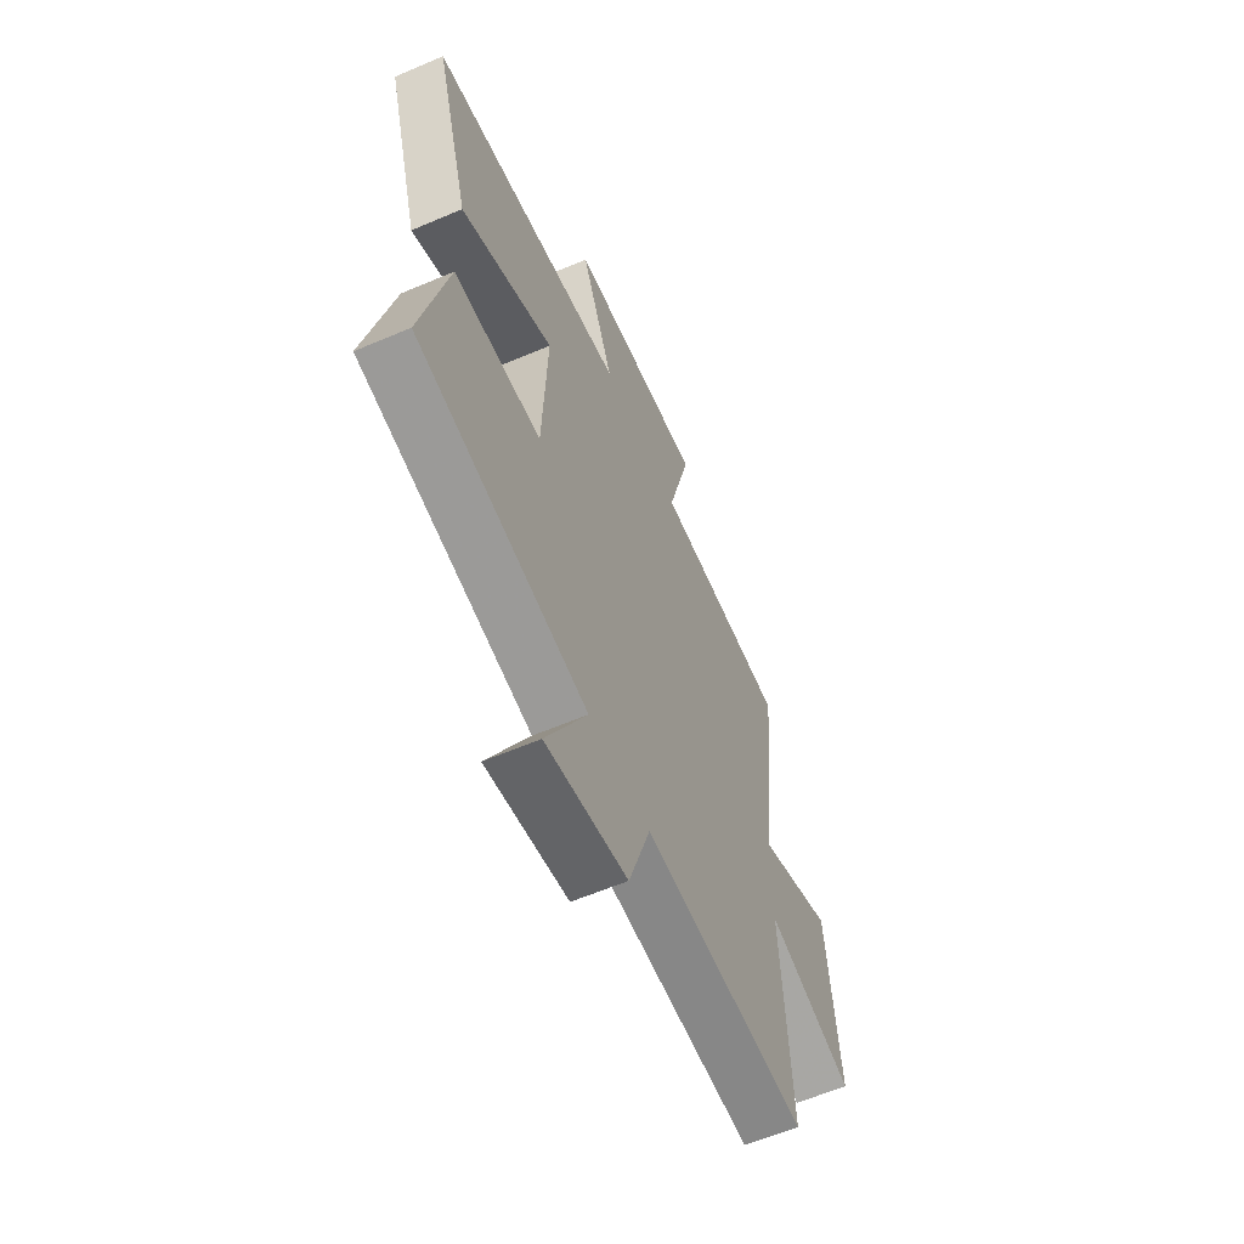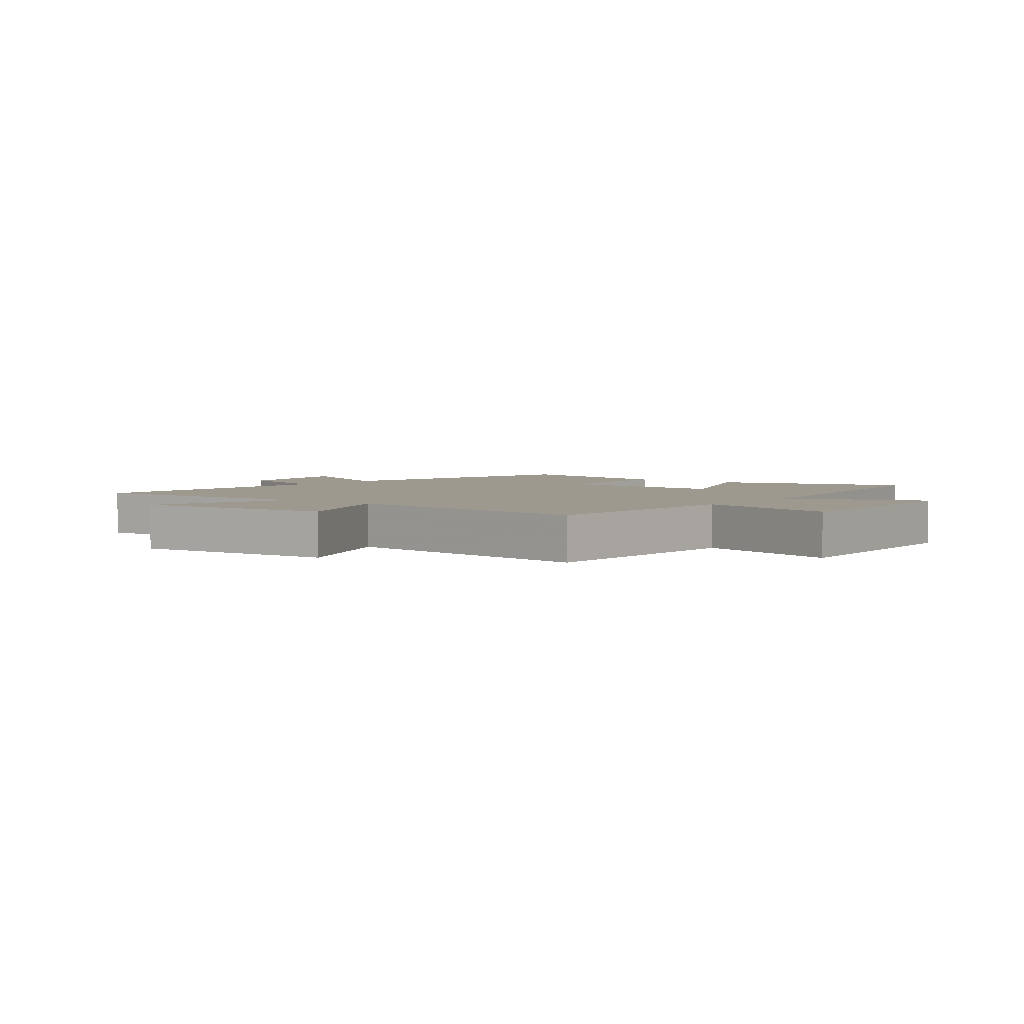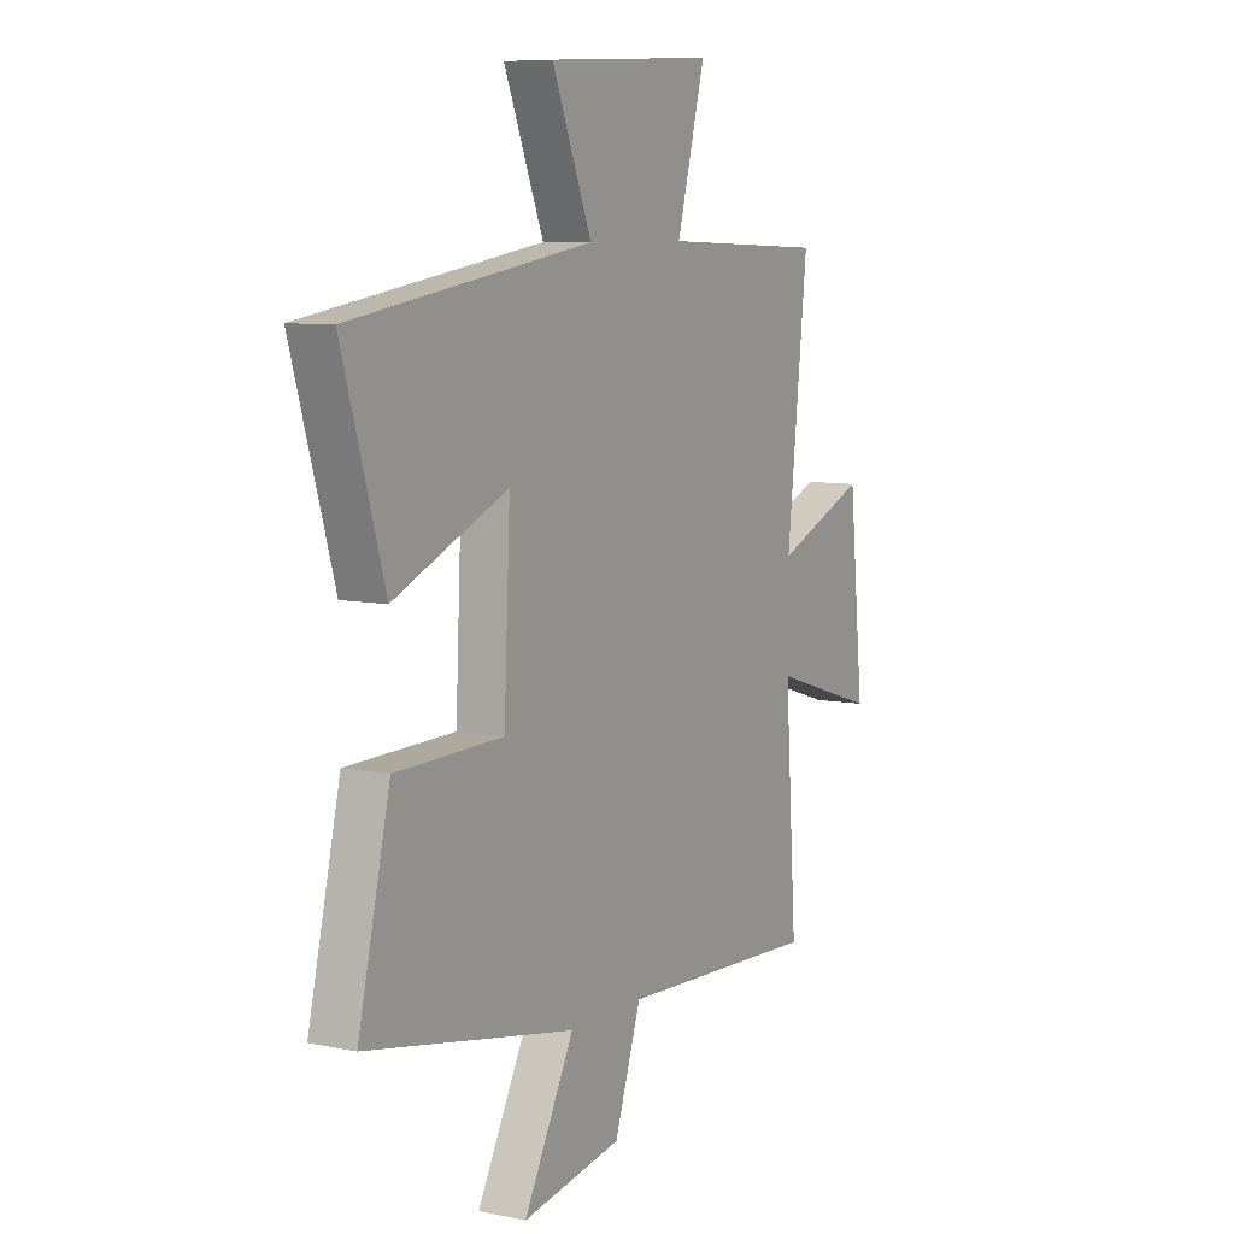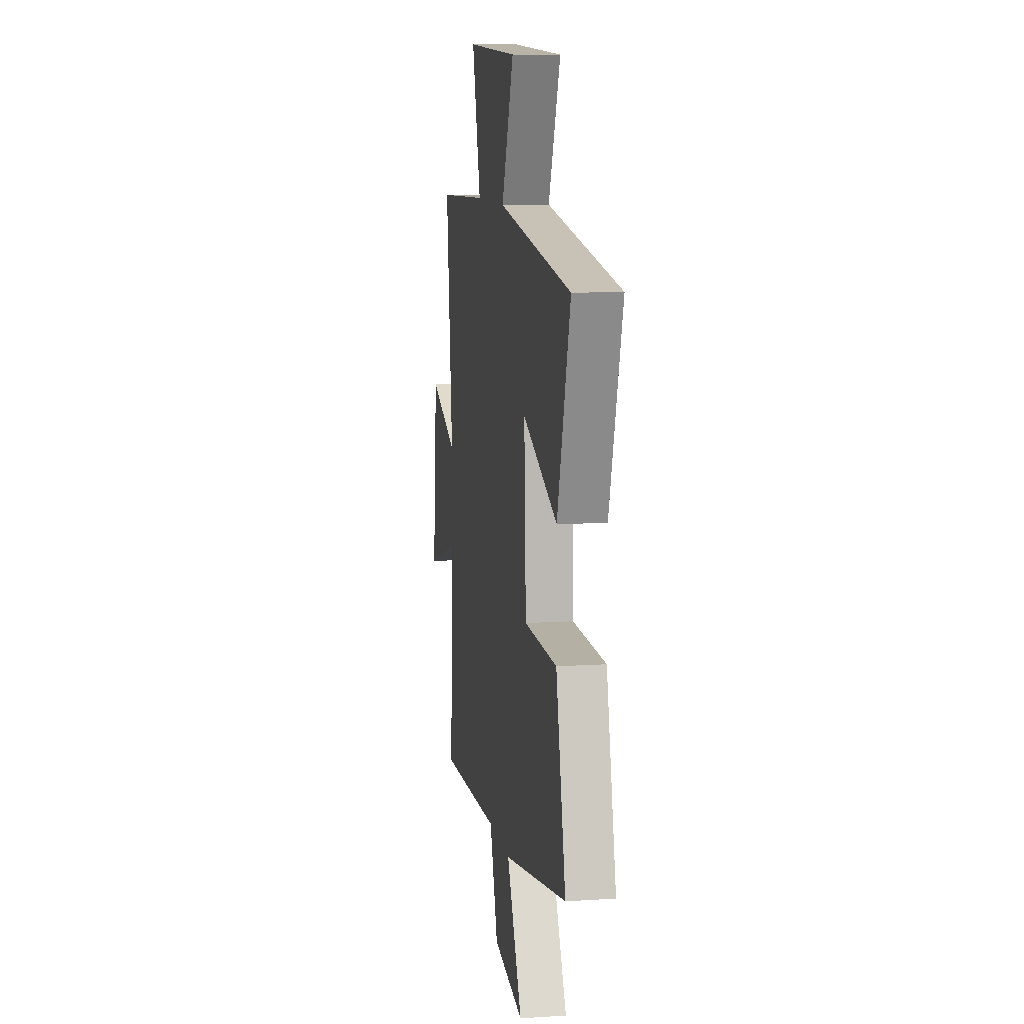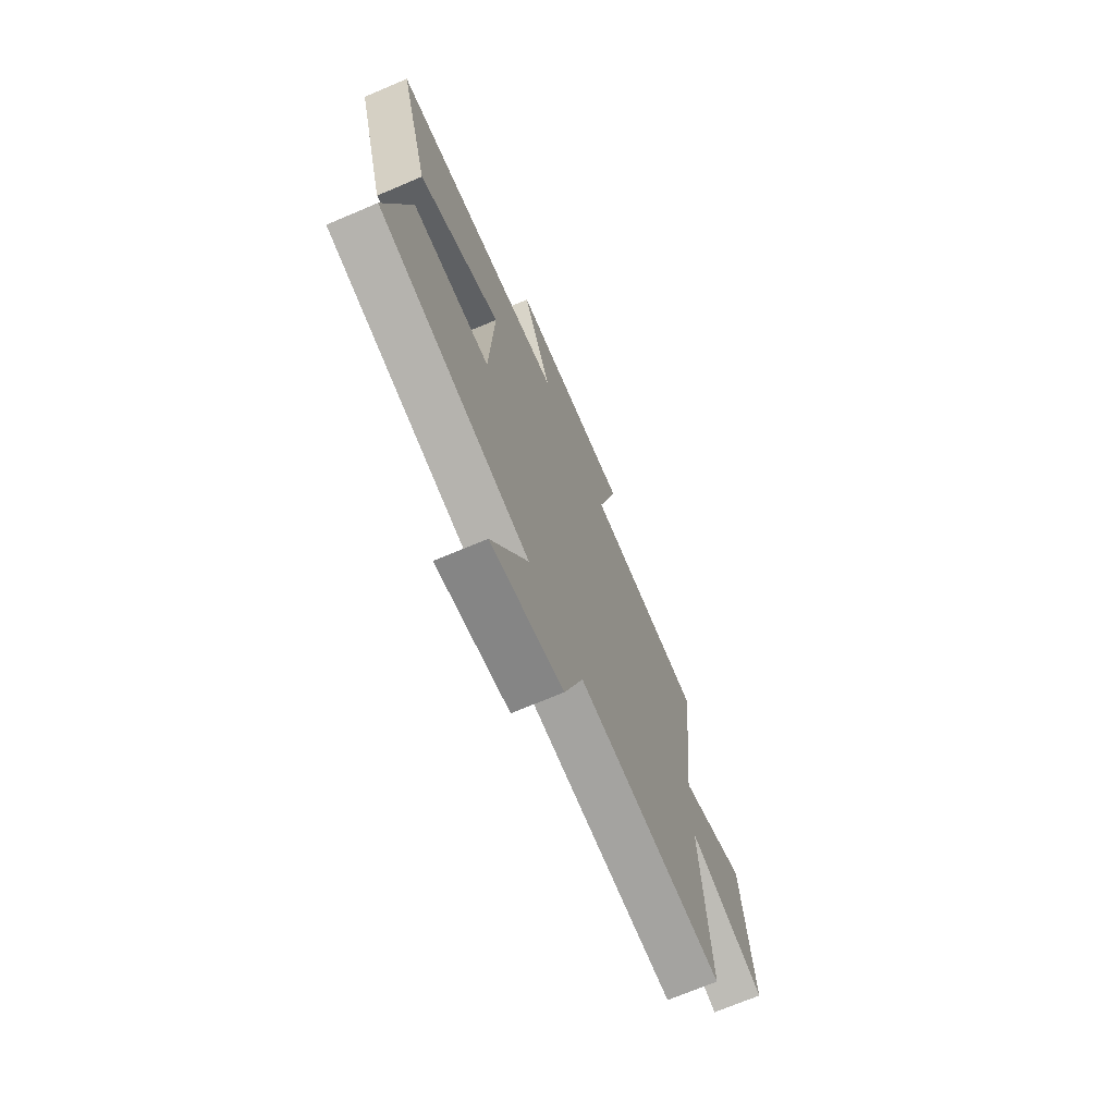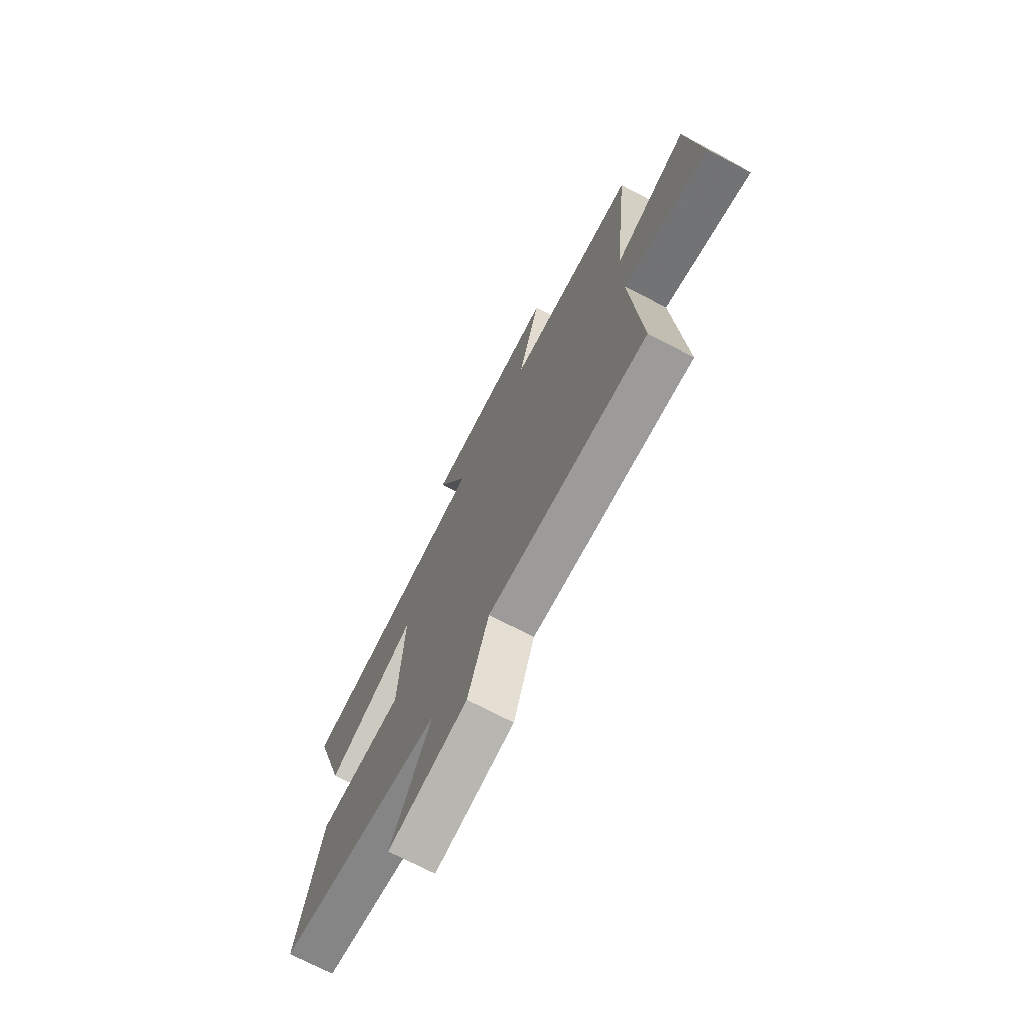
<metadata>
{"format":"obj","ext":"obj","renderer":"f3d","projection":"perspective","resolution":1024,"background":"white","views":[{"elev":-60.2,"azim":113.6,"up":"+Z"},{"elev":3.4,"azim":-51.7,"up":"+Y"},{"elev":7.8,"azim":120.3,"up":"+Z"},{"elev":10.1,"azim":80.5,"up":"+Z"},{"elev":-70.7,"azim":113.0,"up":"+Z"},{"elev":-72.2,"azim":-117.6,"up":"+Z"}]}
</metadata>
<code>
v 0.572 0.07 -0.409
v 0.1 0.07 -0.5
v 0.214 0.07 -0.718
v -0.012 0.07 -0.678
v -0.072 0.07 -0.5
v -0.527 0.07 -0.521
v -0.5 0.07 -0.123
v -0.742 0.07 -0.198
v -0.708 0.07 0.138
v -0.5 0.07 0.051
v -0.547 0.07 0.488
v -0.175 0.07 0.5
v -0.239 0.07 0.74
v 0.141 0.07 0.72
v 0.051 0.07 0.5
v 0.595 0.07 0.415
v 0.5 0.07 0.096
v 0.243 0.07 0.208
v 0.257 0.07 -0.094
v 0.5 0.07 -0.1
v 0.572 0 -0.409
v 0.1 0 -0.5
v 0.214 0 -0.718
v -0.012 0 -0.678
v -0.072 0 -0.5
v -0.527 0 -0.521
v -0.5 0 -0.123
v -0.742 0 -0.198
v -0.708 0 0.138
v -0.5 0 0.051
v -0.547 0 0.488
v -0.175 0 0.5
v -0.239 0 0.74
v 0.141 0 0.72
v 0.051 0 0.5
v 0.595 0 0.415
v 0.5 0 0.096
v 0.243 0 0.208
v 0.257 0 -0.094
v 0.5 0 -0.1
f 19 20 1 2
f 18 19 2
f 15 16 17 18
f 15 18 2
f 12 13 14 15
f 12 15 2
f 11 12 2
f 10 11 2
f 7 8 9 10
f 7 10 2 3
f 5 6 7
f 5 7 3
f 3 4 5
f 22 21 40 39
f 22 39 38
f 38 37 36 35
f 22 38 35
f 35 34 33 32
f 22 35 32
f 22 32 31
f 22 31 30
f 30 29 28 27
f 23 22 30 27
f 27 26 25
f 23 27 25
f 25 24 23
f 1 21 22 2
f 2 22 23 3
f 3 23 24 4
f 4 24 25 5
f 5 25 26 6
f 6 26 27 7
f 7 27 28 8
f 8 28 29 9
f 9 29 30 10
f 10 30 31 11
f 11 31 32 12
f 12 32 33 13
f 13 33 34 14
f 14 34 35 15
f 15 35 36 16
f 16 36 37 17
f 17 37 38 18
f 18 38 39 19
f 19 39 40 20
f 20 40 21 1

</code>
